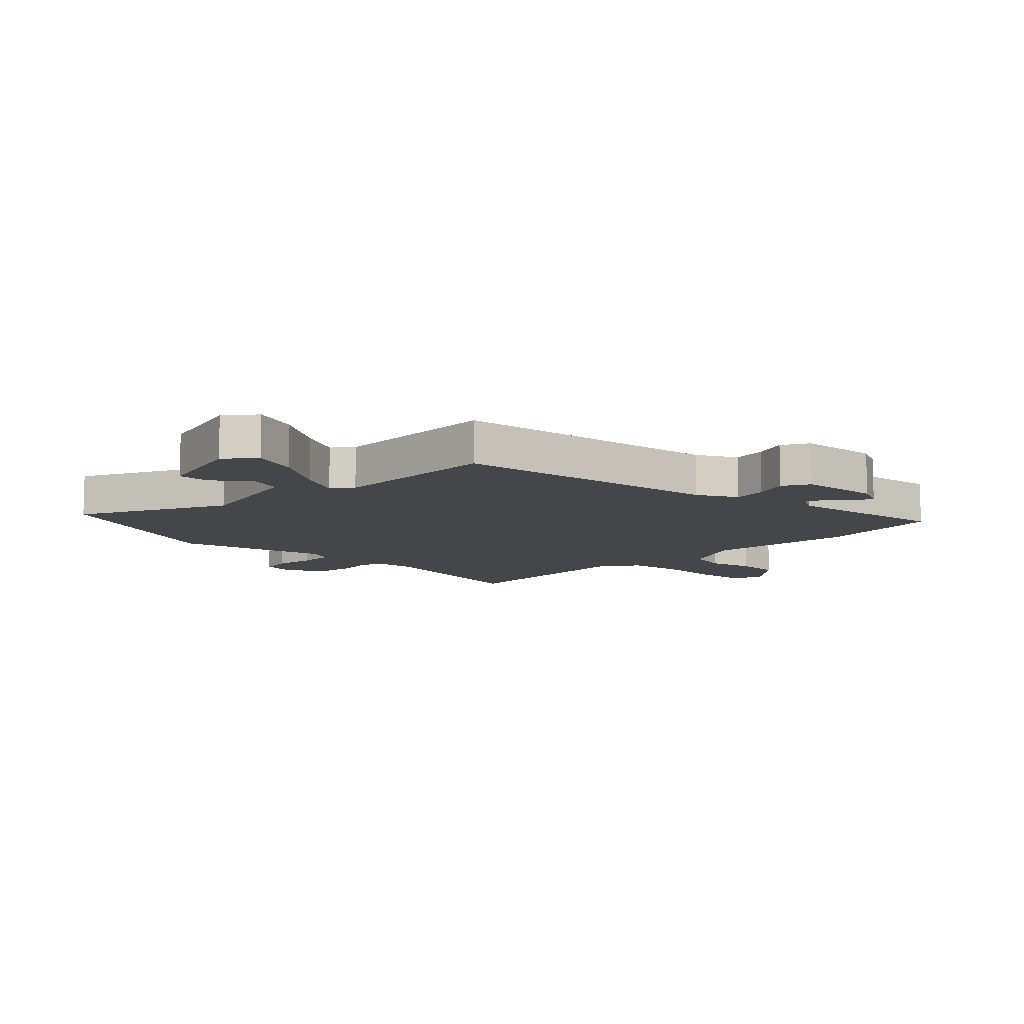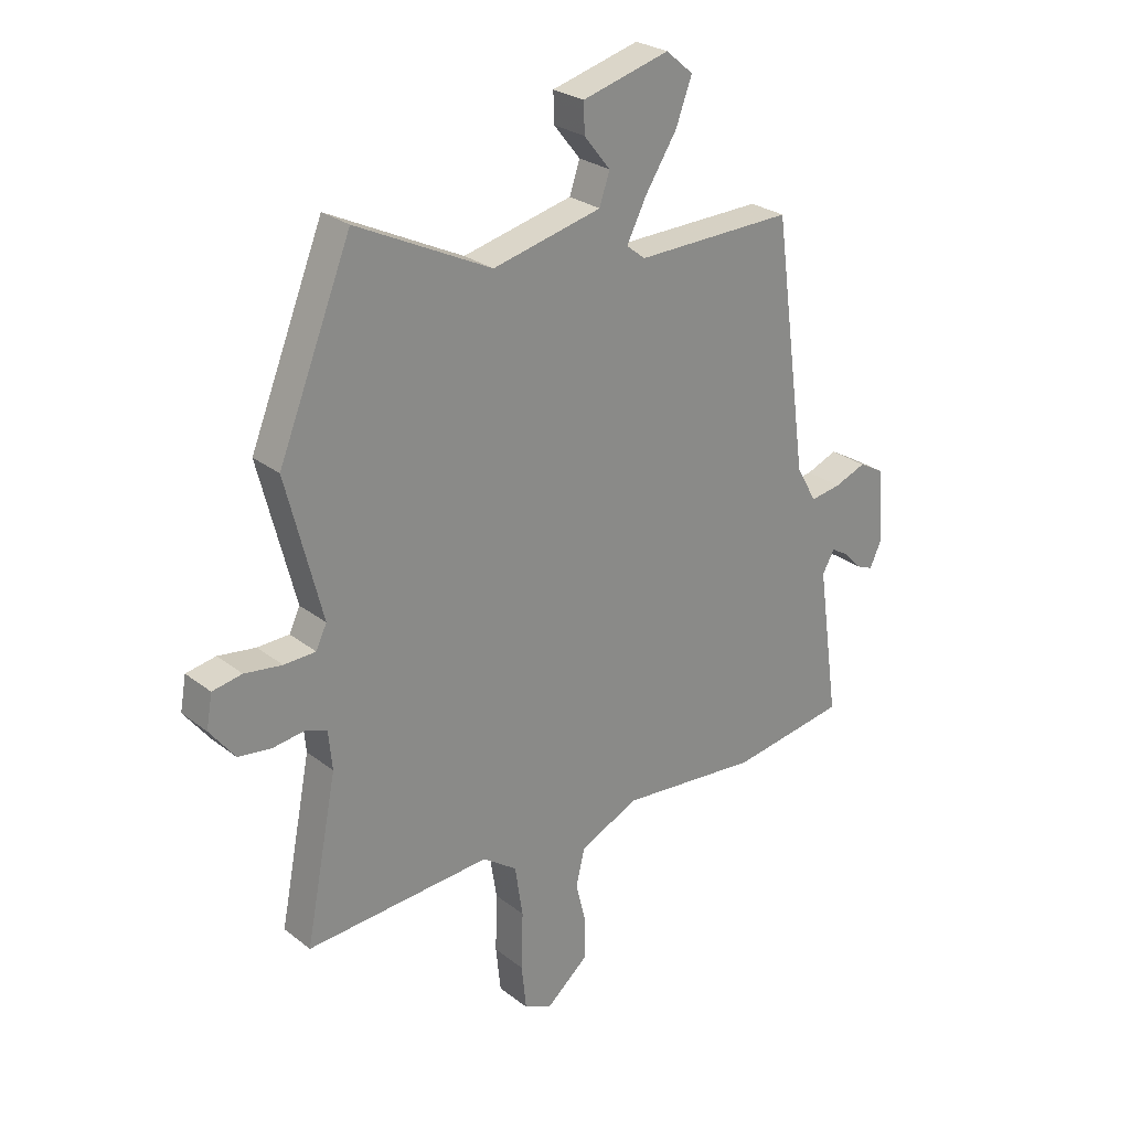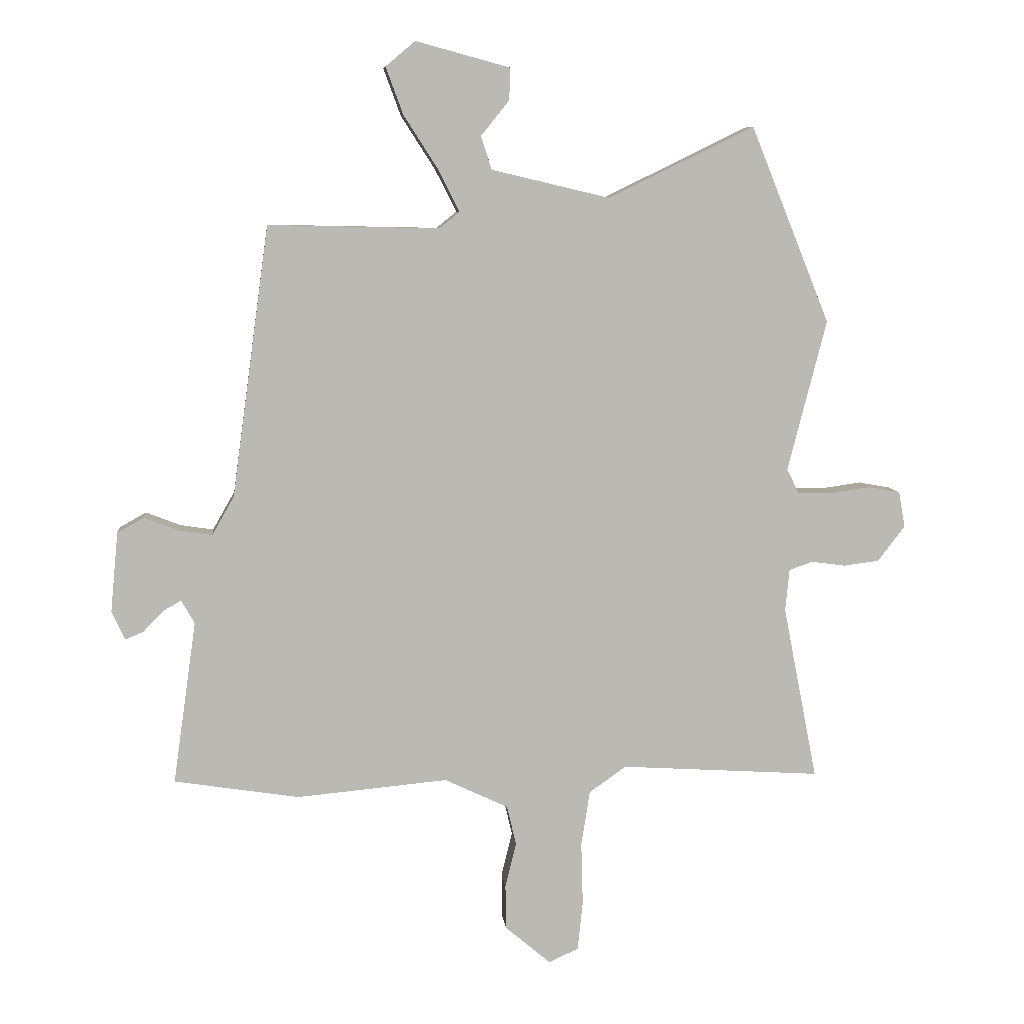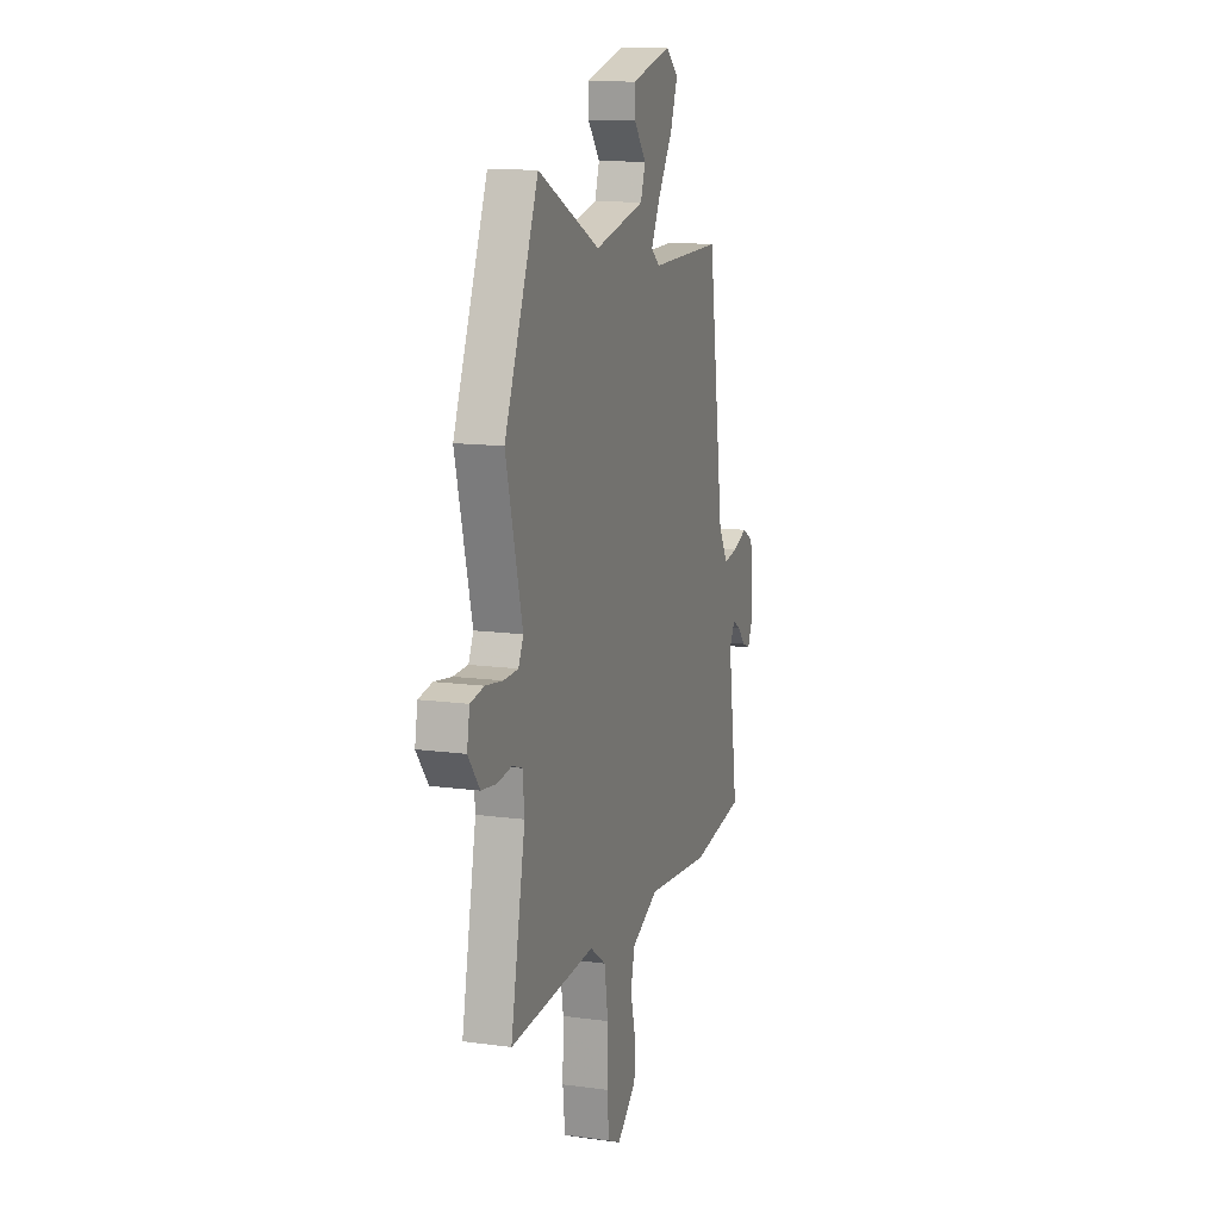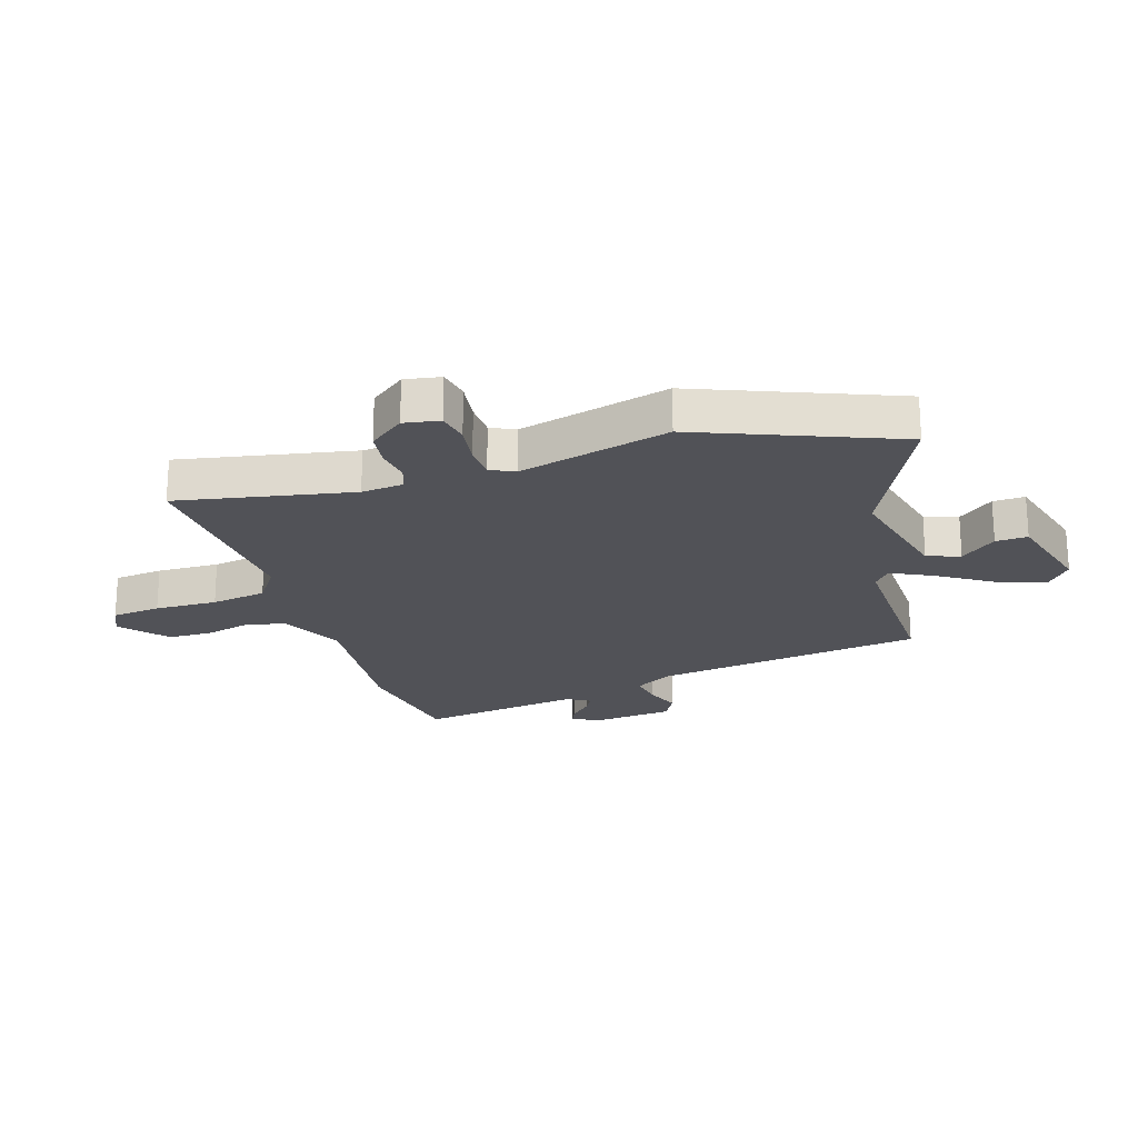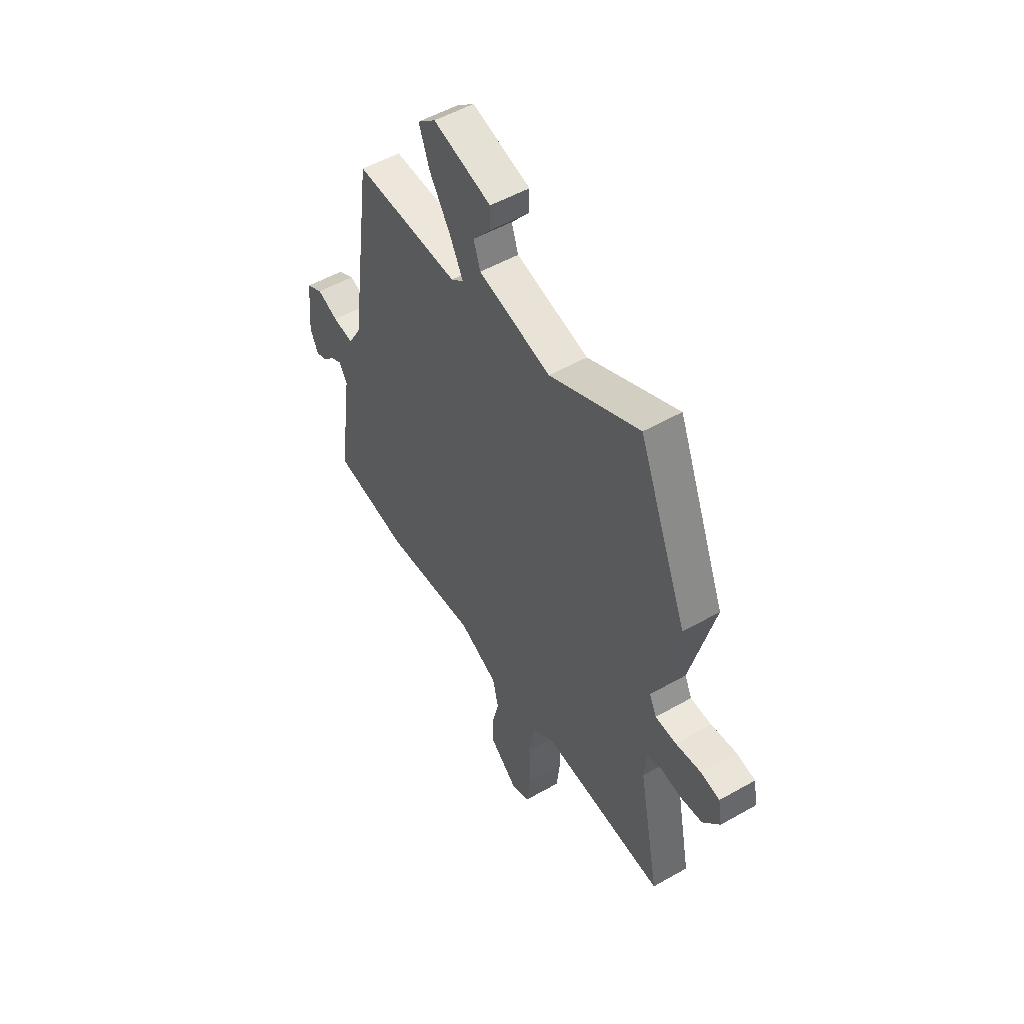
<metadata>
{"format":"obj","ext":"obj","renderer":"f3d","projection":"perspective","resolution":1024,"background":"white","views":[{"elev":-9.8,"azim":45.3,"up":"+Y"},{"elev":26.5,"azim":-39.8,"up":"+Z"},{"elev":7.6,"azim":174.0,"up":"+Z"},{"elev":12.7,"azim":-72.4,"up":"+Z"},{"elev":-21.6,"azim":-72.3,"up":"+Y"},{"elev":52.3,"azim":-121.6,"up":"+Z"}]}
</metadata>
<code>
v 0.578 0.07 -0.488
v 0.362 0.07 -0.522
v 0.101 0.07 -0.498
v -0.009 0.07 -0.55
v -0.025 0.07 -0.619
v -0.006 0.07 -0.696
v -0.007 0.07 -0.773
v -0.086 0.07 -0.84
v -0.137 0.07 -0.816
v -0.146 0.07 -0.731
v -0.143 0.07 -0.623
v -0.158 0.07 -0.527
v -0.222 0.07 -0.482
v -0.38 0.07 -0.492
v -0.568 0.07 -0.504
v -0.509 0.07 -0.203
v -0.516 0.07 -0.13
v -0.557 0.07 -0.116
v -0.616 0.07 -0.124
v -0.677 0.07 -0.116
v -0.724 0.07 -0.055
v -0.713 0.07 0.007
v -0.658 0.07 0.017
v -0.588 0.07 0.007
v -0.529 0.07 0.009
v -0.509 0.07 0.051
v -0.576 0.07 0.312
v -0.439 0.07 0.651
v -0.187 0.07 0.528
v 0.017 0.07 0.576
v 0.036 0.07 0.633
v -0.013 0.07 0.694
v -0.015 0.07 0.749
v 0.148 0.07 0.793
v 0.199 0.07 0.75
v 0.169 0.07 0.669
v 0.11 0.07 0.577
v 0.073 0.07 0.504
v 0.108 0.07 0.476
v 0.403 0.07 0.482
v 0.467 0.07 0.015
v 0.505 0.07 -0.052
v 0.563 0.07 -0.043
v 0.622 0.07 -0.02
v 0.668 0.07 -0.046
v 0.681 0.07 -0.183
v 0.658 0.07 -0.233
v 0.627 0.07 -0.22
v 0.592 0.07 -0.184
v 0.561 0.07 -0.166
v 0.538 0.07 -0.206
v 0.578 0 -0.488
v 0.362 0 -0.522
v 0.101 0 -0.498
v -0.009 0 -0.55
v -0.025 0 -0.619
v -0.006 0 -0.696
v -0.007 0 -0.773
v -0.086 0 -0.84
v -0.137 0 -0.816
v -0.146 0 -0.731
v -0.143 0 -0.623
v -0.158 0 -0.527
v -0.222 0 -0.482
v -0.38 0 -0.492
v -0.568 0 -0.504
v -0.509 0 -0.203
v -0.516 0 -0.13
v -0.557 0 -0.116
v -0.616 0 -0.124
v -0.677 0 -0.116
v -0.724 0 -0.055
v -0.713 0 0.007
v -0.658 0 0.017
v -0.588 0 0.007
v -0.529 0 0.009
v -0.509 0 0.051
v -0.576 0 0.312
v -0.439 0 0.651
v -0.187 0 0.528
v 0.017 0 0.576
v 0.036 0 0.633
v -0.013 0 0.694
v -0.015 0 0.749
v 0.148 0 0.793
v 0.199 0 0.75
v 0.169 0 0.669
v 0.11 0 0.577
v 0.073 0 0.504
v 0.108 0 0.476
v 0.403 0 0.482
v 0.467 0 0.015
v 0.505 0 -0.052
v 0.563 0 -0.043
v 0.622 0 -0.02
v 0.668 0 -0.046
v 0.681 0 -0.183
v 0.658 0 -0.233
v 0.627 0 -0.22
v 0.592 0 -0.184
v 0.561 0 -0.166
v 0.538 0 -0.206
f 47 48 49
f 46 47 49
f 45 46 49
f 44 45 49
f 43 44 49
f 42 43 49 50
f 41 42 50 51
f 39 40 41
f 1 2 3
f 51 1 3
f 41 51 3
f 39 41 3
f 38 39 3
f 35 36 37
f 34 35 37
f 33 34 37
f 32 33 37
f 31 32 37
f 30 31 37 38
f 26 27 28 29
f 38 3 4
f 30 38 4
f 29 30 4
f 26 29 4
f 25 26 4
f 22 23 24
f 21 22 24
f 20 21 24
f 19 20 24
f 18 19 24
f 17 18 24 25
f 14 15 16
f 16 17 25
f 14 16 25
f 13 14 25
f 9 10 11
f 8 9 11
f 7 8 11
f 6 7 11
f 5 6 11
f 5 11 12
f 12 13 25
f 5 12 25
f 4 5 25
f 100 99 98
f 100 98 97
f 100 97 96
f 100 96 95
f 100 95 94
f 101 100 94 93
f 102 101 93 92
f 92 91 90
f 54 53 52
f 54 52 102
f 54 102 92
f 54 92 90
f 54 90 89
f 88 87 86
f 88 86 85
f 88 85 84
f 88 84 83
f 88 83 82
f 89 88 82 81
f 80 79 78 77
f 55 54 89
f 55 89 81
f 55 81 80
f 55 80 77
f 55 77 76
f 75 74 73
f 75 73 72
f 75 72 71
f 75 71 70
f 75 70 69
f 76 75 69 68
f 67 66 65
f 76 68 67
f 76 67 65
f 76 65 64
f 62 61 60
f 62 60 59
f 62 59 58
f 62 58 57
f 62 57 56
f 63 62 56
f 76 64 63
f 76 63 56
f 76 56 55
f 1 52 53 2
f 2 53 54 3
f 3 54 55 4
f 4 55 56 5
f 5 56 57 6
f 6 57 58 7
f 7 58 59 8
f 8 59 60 9
f 9 60 61 10
f 10 61 62 11
f 11 62 63 12
f 12 63 64 13
f 13 64 65 14
f 14 65 66 15
f 15 66 67 16
f 16 67 68 17
f 17 68 69 18
f 18 69 70 19
f 19 70 71 20
f 20 71 72 21
f 21 72 73 22
f 22 73 74 23
f 23 74 75 24
f 24 75 76 25
f 25 76 77 26
f 26 77 78 27
f 27 78 79 28
f 28 79 80 29
f 29 80 81 30
f 30 81 82 31
f 31 82 83 32
f 32 83 84 33
f 33 84 85 34
f 34 85 86 35
f 35 86 87 36
f 36 87 88 37
f 37 88 89 38
f 38 89 90 39
f 39 90 91 40
f 40 91 92 41
f 41 92 93 42
f 42 93 94 43
f 43 94 95 44
f 44 95 96 45
f 45 96 97 46
f 46 97 98 47
f 47 98 99 48
f 48 99 100 49
f 49 100 101 50
f 50 101 102 51
f 51 102 52 1

</code>
